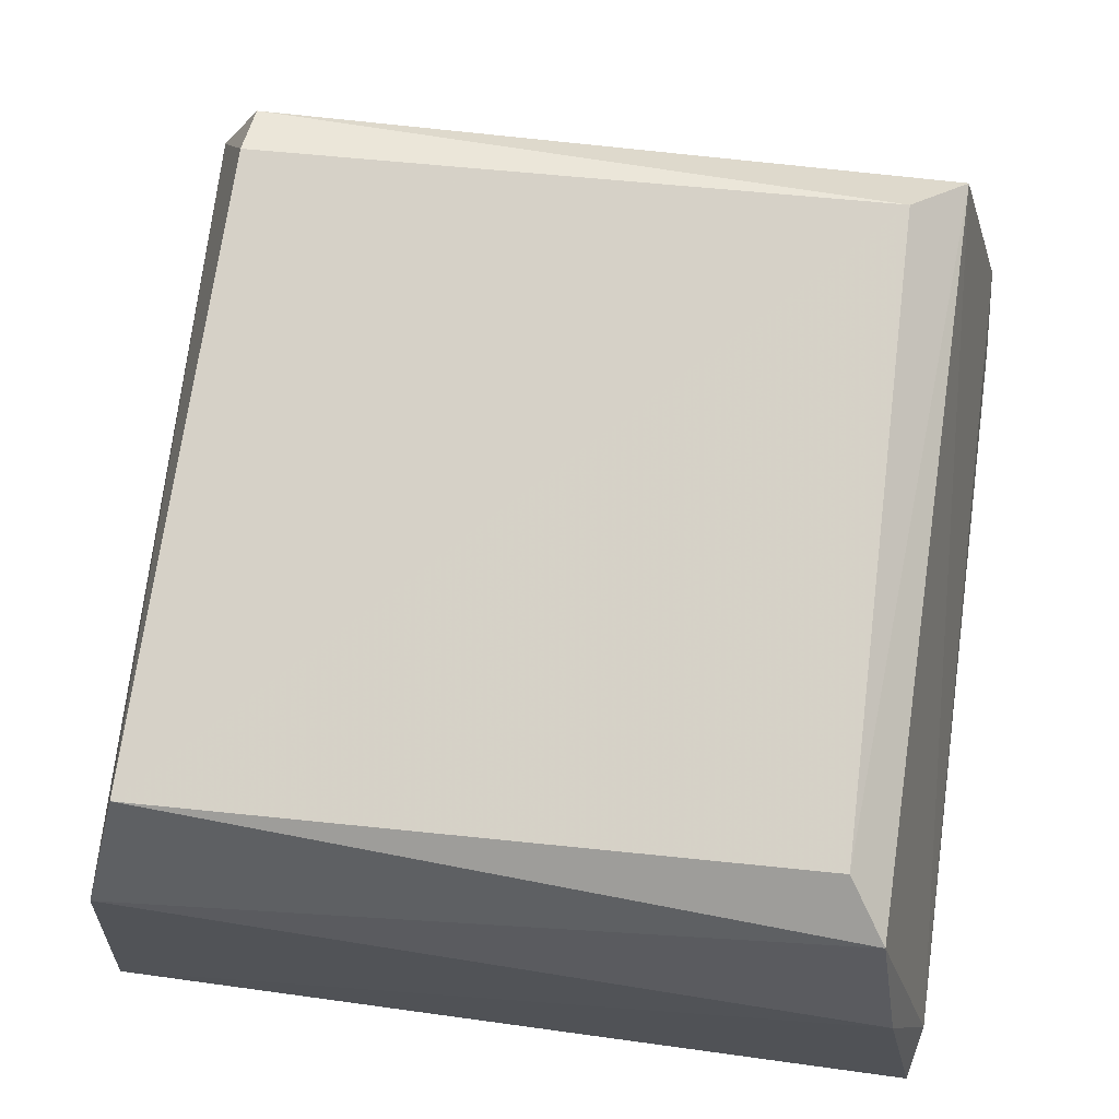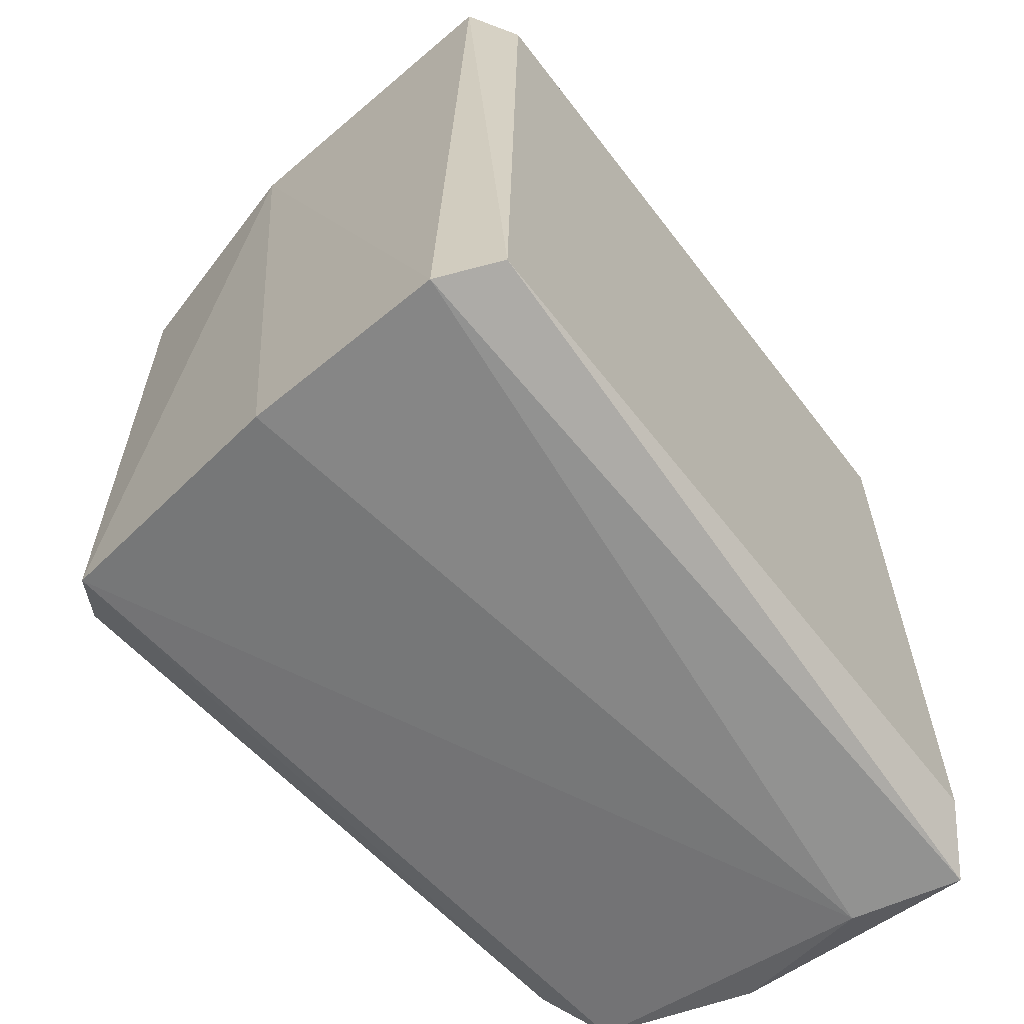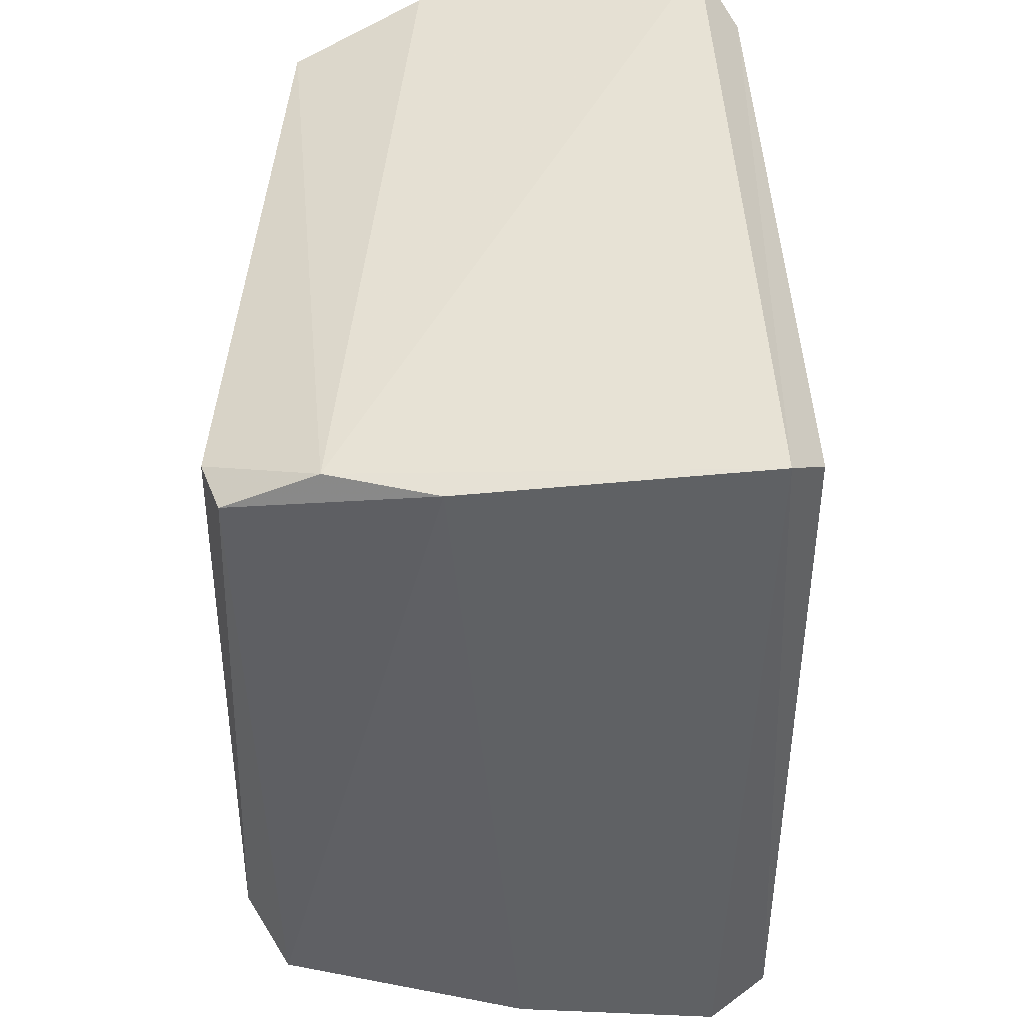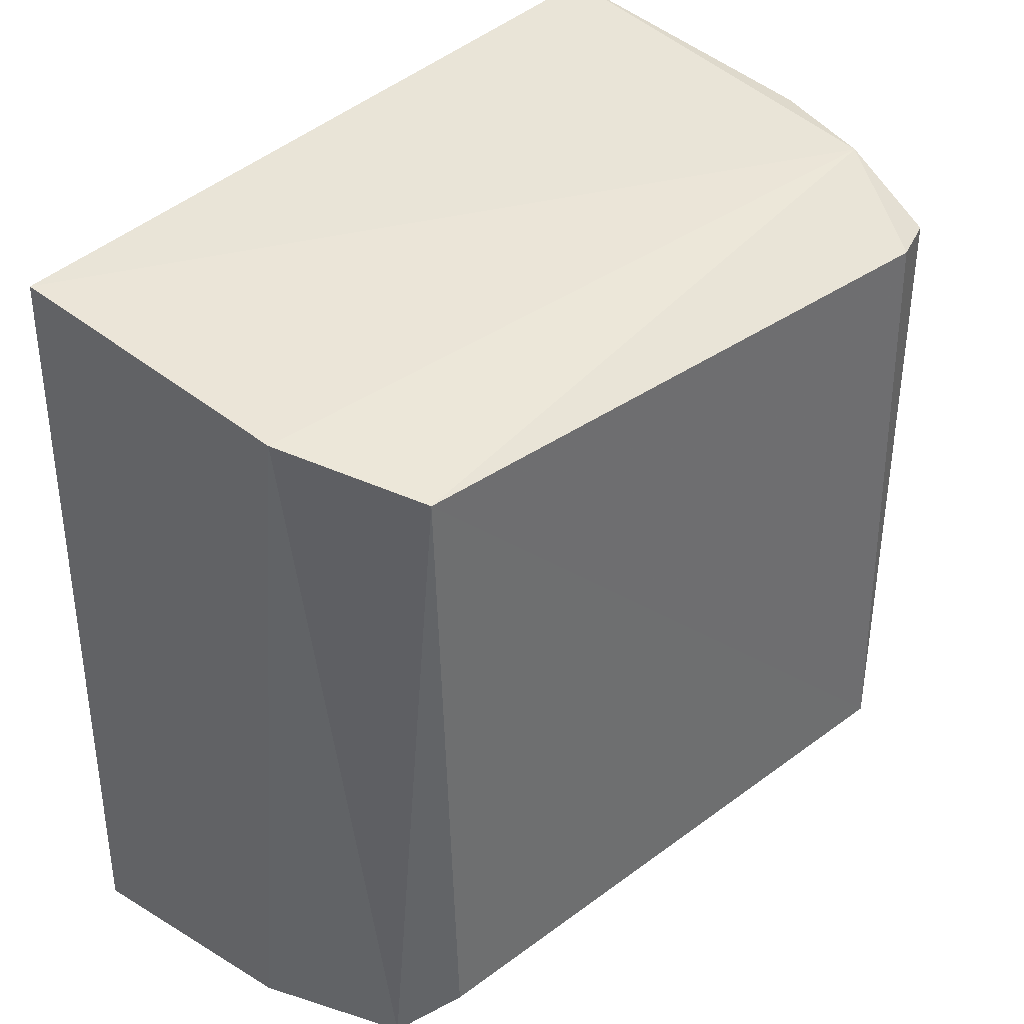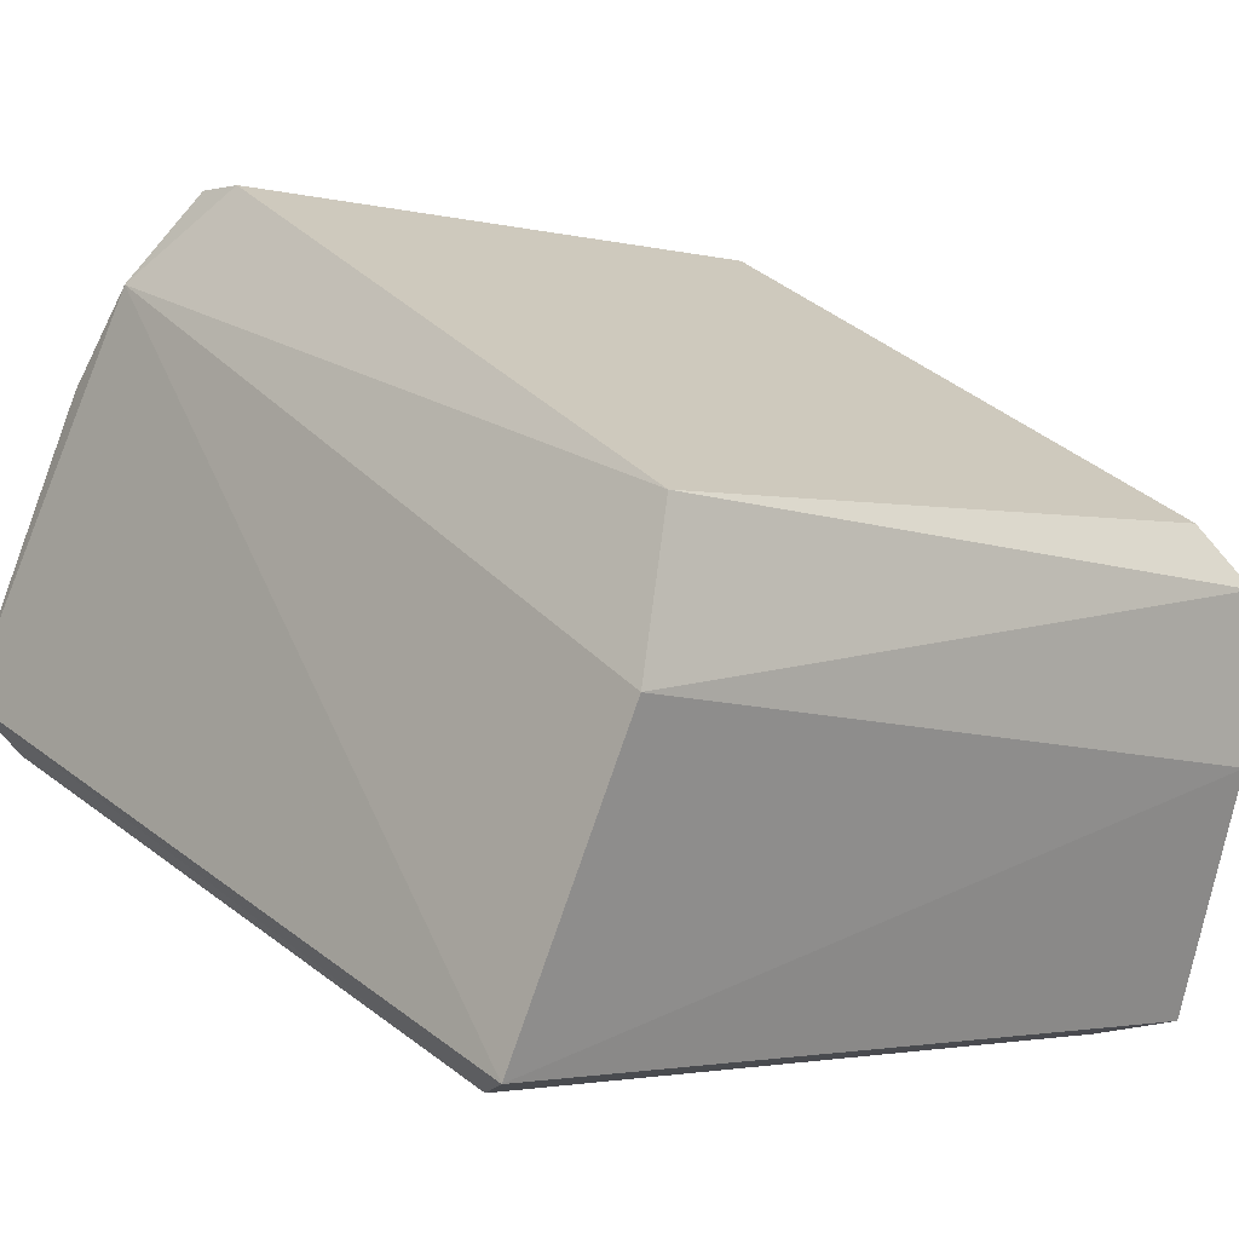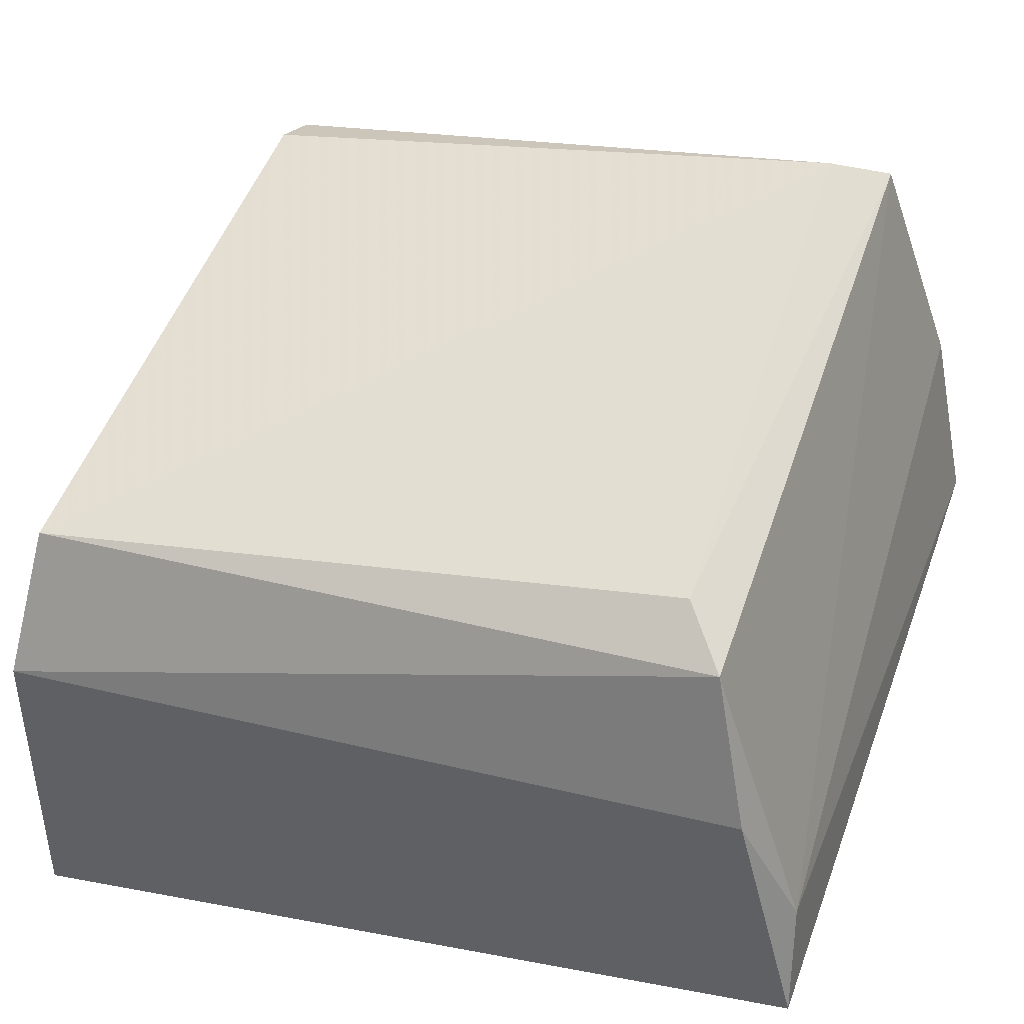
<metadata>
{"format":"obj","ext":"obj","renderer":"f3d","projection":"perspective","resolution":1024,"background":"white","views":[{"elev":47.3,"azim":99.1,"up":"+Y"},{"elev":-64.0,"azim":-74.1,"up":"+Z"},{"elev":44.3,"azim":-114.1,"up":"+Z"},{"elev":38.7,"azim":109.0,"up":"+Z"},{"elev":-2.7,"azim":47.0,"up":"+Y"},{"elev":18.5,"azim":110.4,"up":"+Y"}]}
</metadata>
<code>
o Cube.033
v -0.6164 -0.5934 0.7414
v -0.6017 -0.5991 0.7414
v -0.6189 -0.5989 0.7421
v -0.6187 -0.5984 0.7257
v -0.615 -0.5917 0.7414
v -0.6016 -0.597 0.7267
v -0.6052 -0.605 0.7266
v -0.6019 -0.5961 0.7407
v -0.6129 -0.5901 0.7404
v -0.6038 -0.6025 0.7257
v -0.617 -0.5947 0.726
v -0.6144 -0.5903 0.7268
v -0.6022 -0.5959 0.7275
v -0.6185 -0.5998 0.7262
v -0.6131 -0.5899 0.7278
v -0.602 -0.6002 0.7264
v -0.604 -0.6048 0.7258
v -0.6039 -0.6047 0.7421
v -0.614 -0.59 0.7404
v -0.6183 -0.5999 0.7413
v -0.6053 -0.605 0.7412
f 3 5 1
f 3 18 5
f 17 10 16
f 4 11 10
f 11 12 10
f 13 12 15
f 13 6 12
f 4 10 17
f 14 20 3
f 8 15 9
f 19 15 12
f 18 16 2
f 2 6 8
f 21 17 18
f 9 19 5
f 5 8 9
f 21 18 3
f 1 11 4
f 1 12 11
f 5 18 2
f 5 2 8
f 10 6 16
f 10 12 6
f 14 4 17
f 7 14 17
f 20 14 21
f 14 7 21
f 4 14 3
f 8 13 15
f 19 9 15
f 1 19 12
f 18 17 16
f 2 16 6
f 8 6 13
f 21 7 17
f 5 19 1
f 20 21 3
f 3 1 4

</code>
